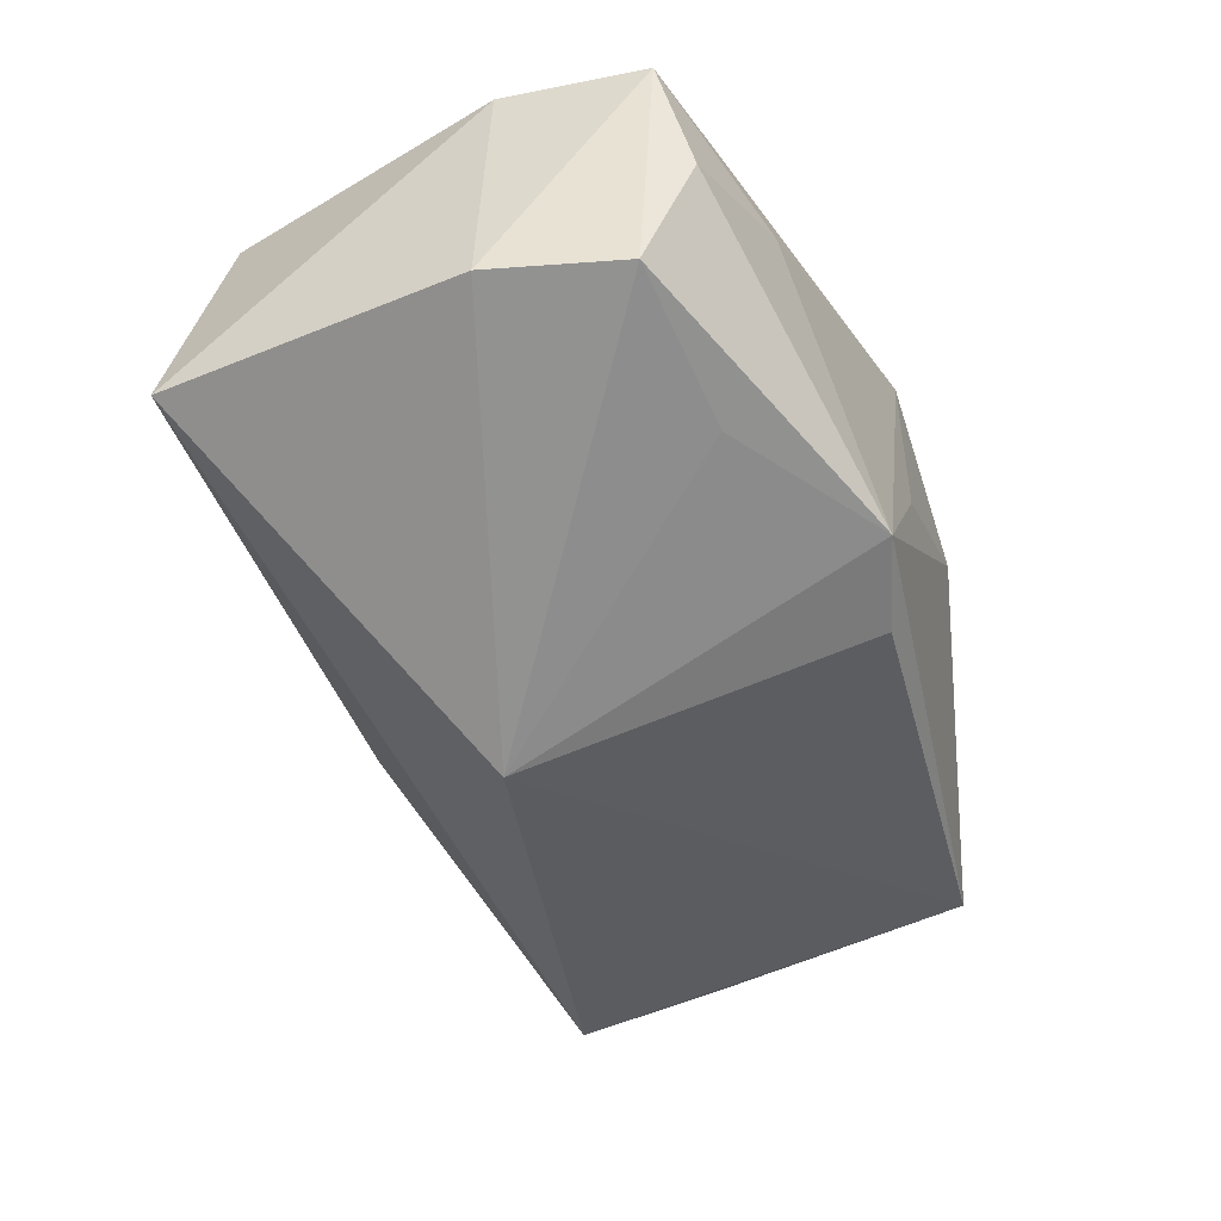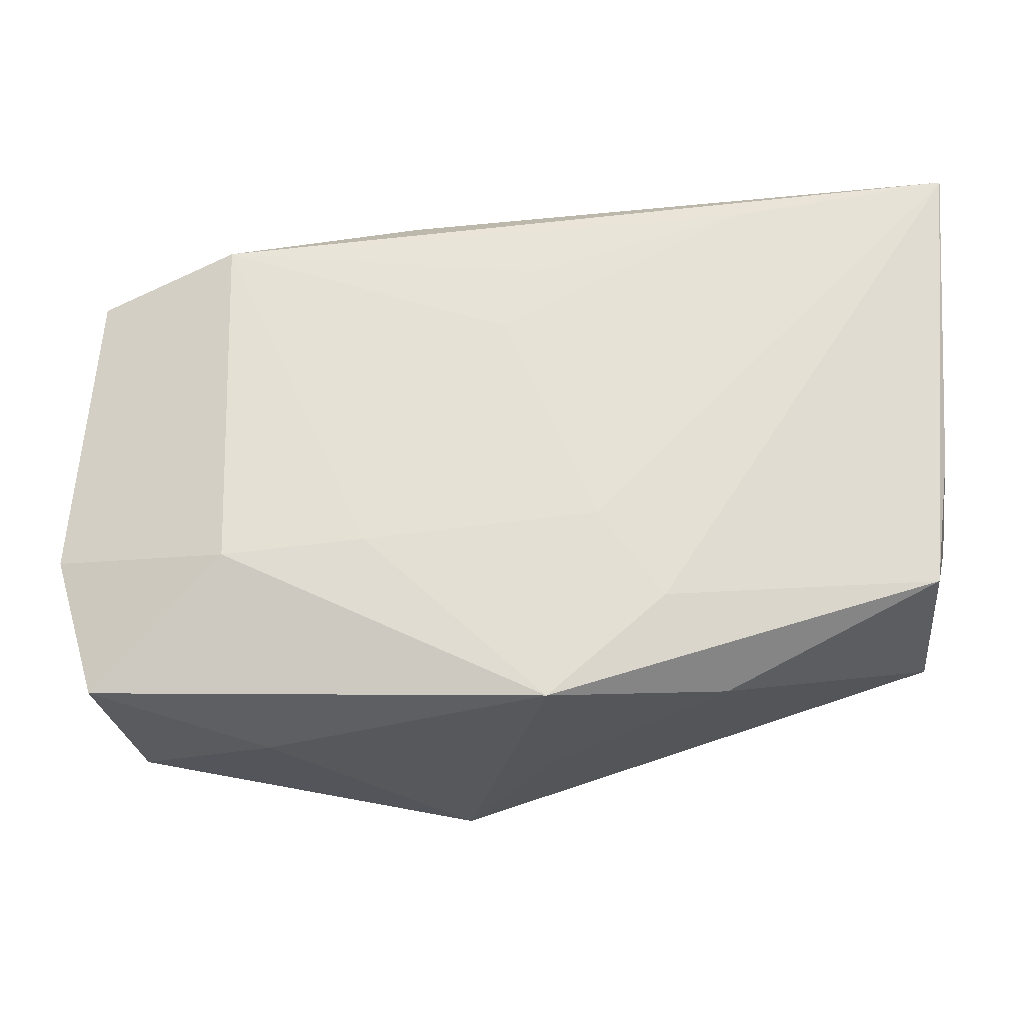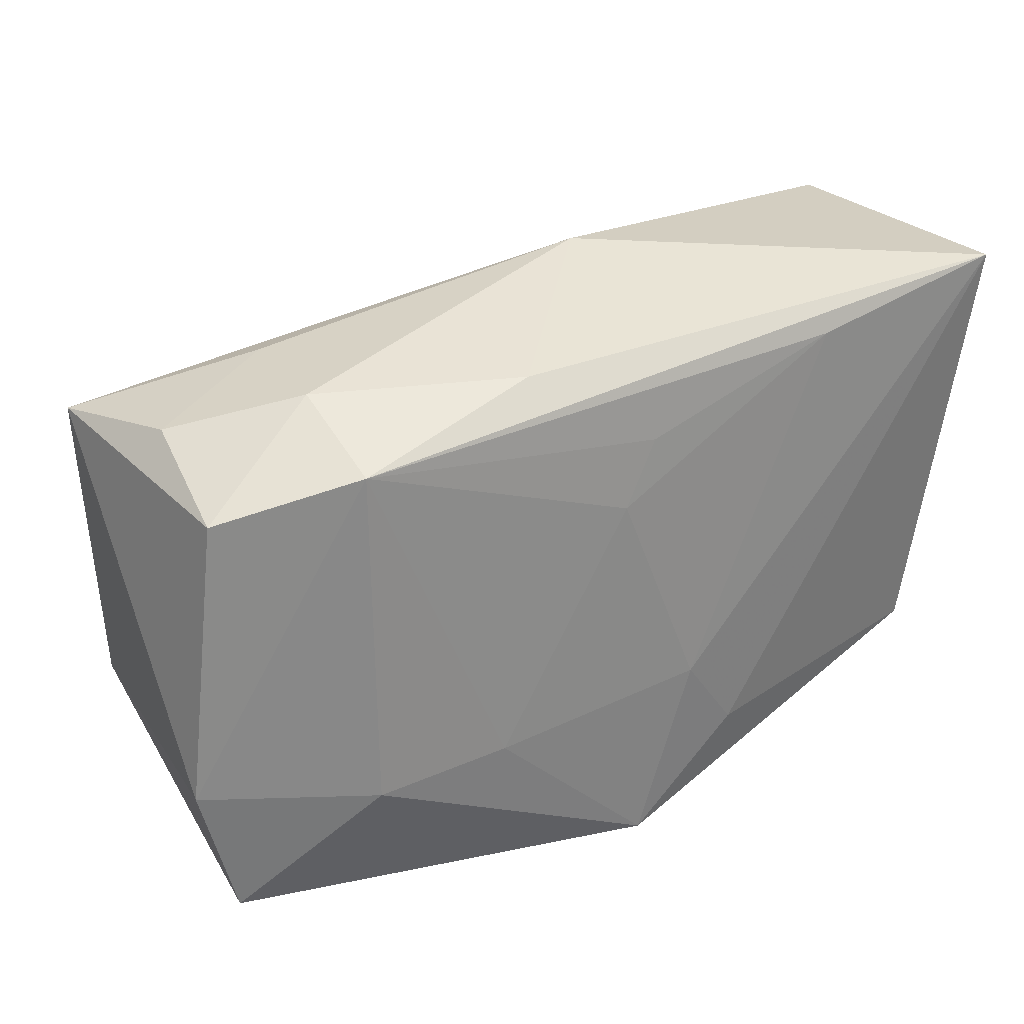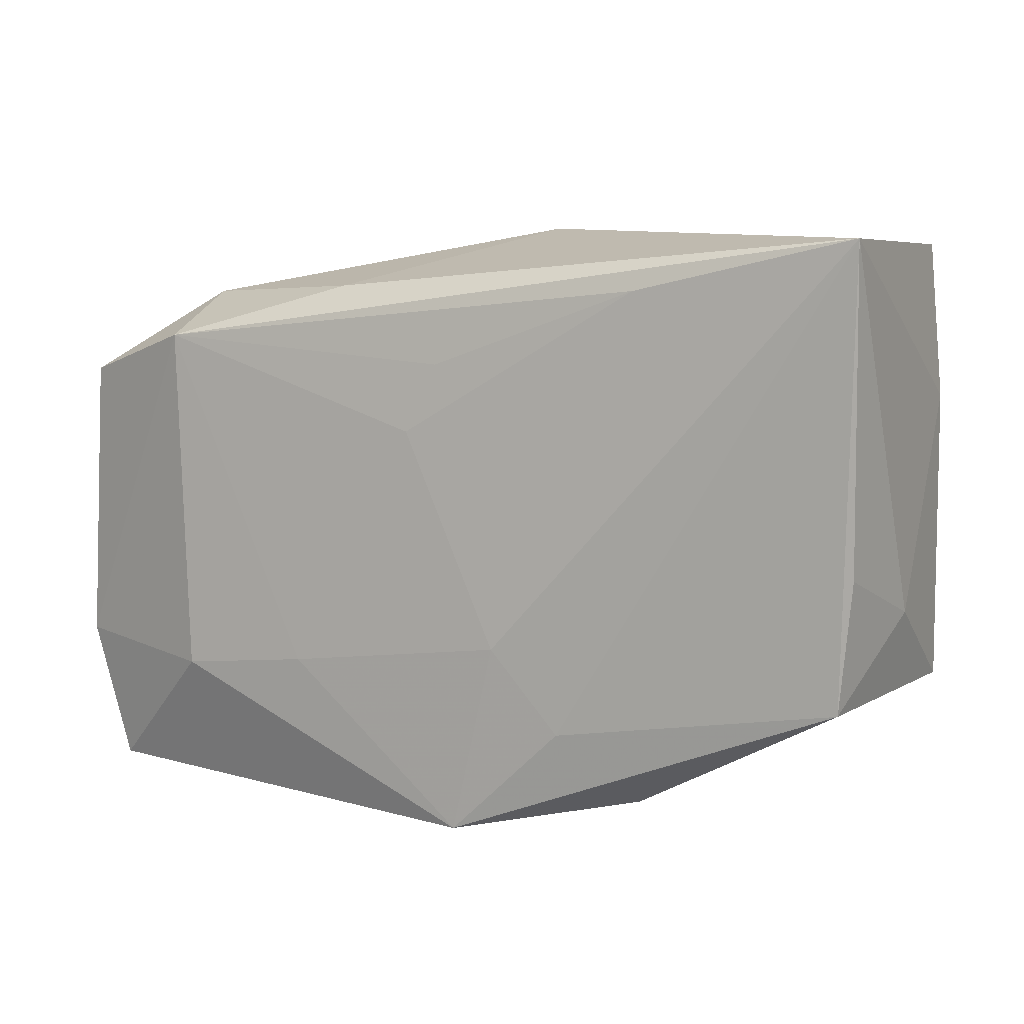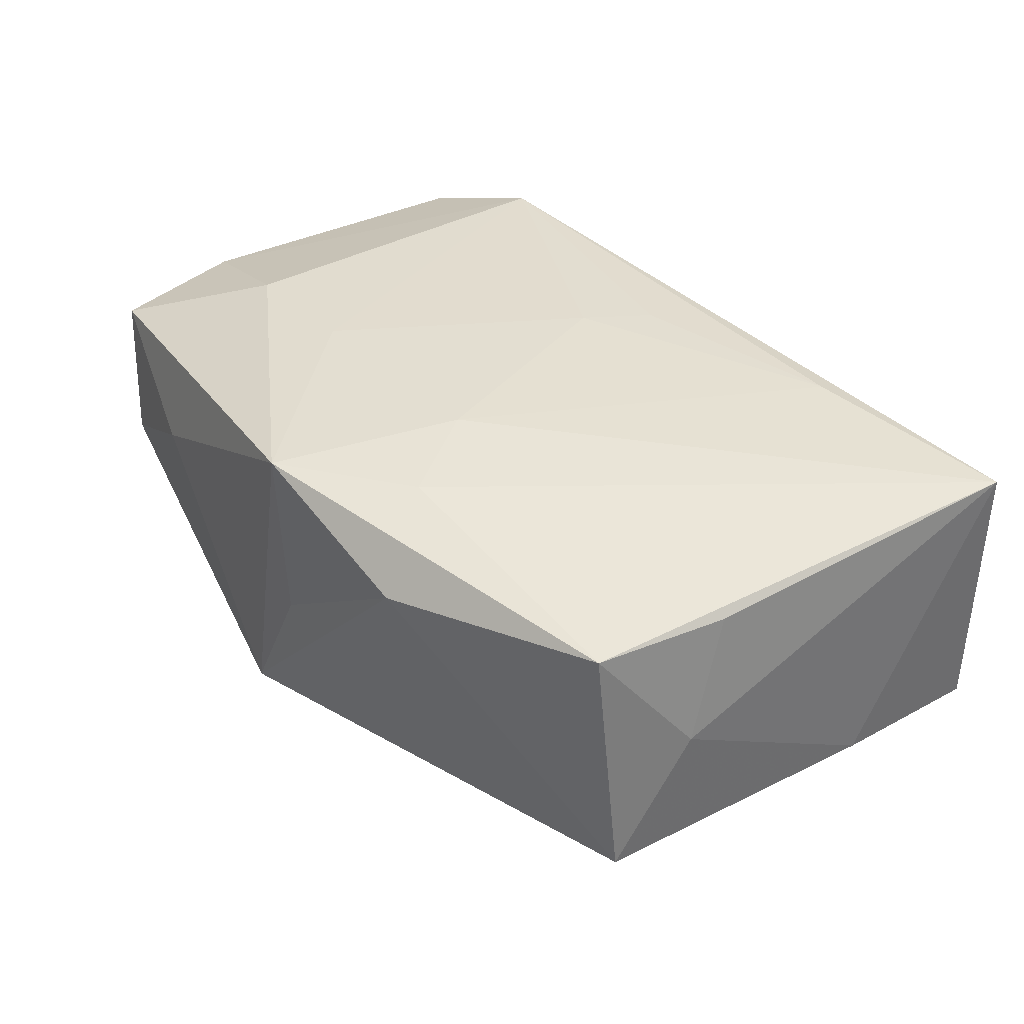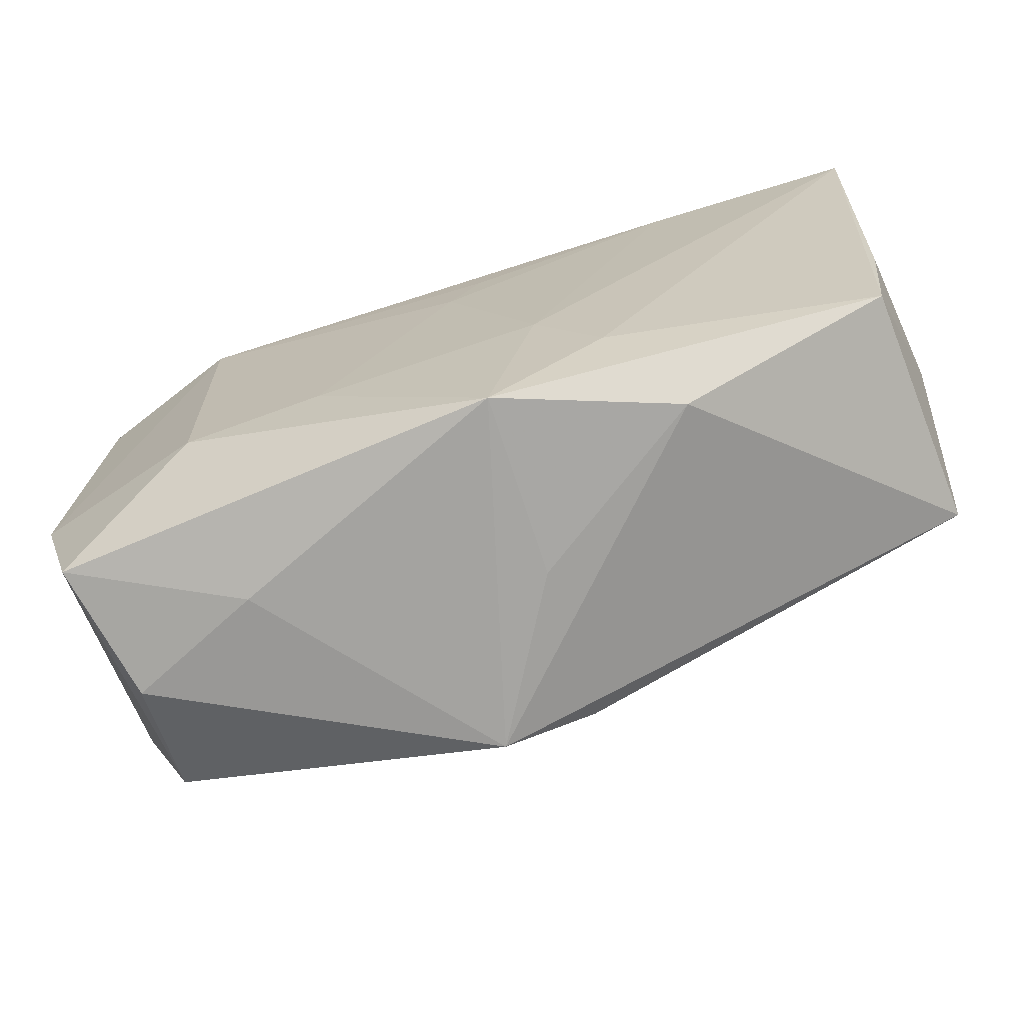
<metadata>
{"format":"obj","ext":"obj","renderer":"f3d","projection":"perspective","resolution":1024,"background":"white","views":[{"elev":-52.1,"azim":-60.6,"up":"+Z"},{"elev":-28.3,"azim":0.8,"up":"+Y"},{"elev":25.3,"azim":-31.9,"up":"+Y"},{"elev":4.4,"azim":26.6,"up":"+Y"},{"elev":36.7,"azim":58.4,"up":"+Z"},{"elev":-72.9,"azim":16.1,"up":"+Y"}]}
</metadata>
<code>
v -0.03651 -0.01074 0.00928
v -0.0231 0.01985 -0.003646
v -0.008049 0.01977 0.01248
v -0.02269 -0.0124 0.01401
v 0.03545 -0.002894 0.01106
v -0.03457 0.01285 0.01066
v 0.01916 0.0189 0.01539
v -0.03498 -0.00901 -0.01126
v 0.002087 0.01329 0.01539
v 0.003244 -0.02402 -0.0009902
v 0.01207 -0.01603 0.01386
v -0.01151 -0.01138 0.01457
v 0.01702 -0.02189 0.008401
v -0.003811 -0.02444 -0.01383
v 0.006862 -0.009356 0.01498
v -0.01727 -0.01812 -0.01374
v -0.03323 -0.02196 0.008874
v -0.02408 0.01968 0.006511
v 0.004878 0.02079 -0.007544
v -0.03057 -0.01917 -0.01177
v -0.03697 0.01551 -0.01033
v -0.01947 -0.02444 0.003466
v 0.004991 0.02483 -0.001525
v 0.03584 0.02308 -0.007796
v 0.0341 -0.01334 0.0104
v -0.00293 0.007366 -0.02079
v -0.03017 -0.02349 -0.001934
v 0.003424 -0.02088 -0.01454
v 0.03678 0.01077 -0.00765
v 0.03678 0.02247 0.01498
v -0.02355 0.01575 0.01477
v 0.0366 -0.006181 0.001269
v -0.0005636 0.007904 0.01545
v 0.03608 -0.01246 -0.009319
v -0.03366 0.01691 0.0008592
v 0.002749 -0.02444 0.0137
f 24 34 26
f 24 23 30
f 28 14 26
f 26 34 28
f 28 34 14
f 33 31 12
f 12 31 4
f 30 23 3
f 3 31 30
f 6 31 18
f 18 3 23
f 31 3 18
f 26 14 16
f 29 24 30
f 34 24 29
f 11 25 30
f 32 25 34
f 32 29 30
f 34 29 32
f 14 34 13
f 34 25 13
f 26 8 21
f 21 24 26
f 30 31 7
f 15 33 12
f 15 7 33
f 15 11 30
f 30 7 15
f 30 25 5
f 5 32 30
f 25 32 5
f 25 11 36
f 36 13 25
f 12 4 36
f 36 15 12
f 11 15 36
f 6 18 35
f 35 21 6
f 2 18 23
f 23 21 2
f 2 35 18
f 21 35 2
f 23 24 19
f 19 21 23
f 24 21 19
f 31 33 9
f 9 7 31
f 33 7 9
f 6 21 1
f 1 21 8
f 1 31 6
f 1 4 31
f 20 8 26
f 26 16 20
f 20 16 14
f 14 27 20
f 14 13 10
f 10 36 14
f 13 36 10
f 22 27 14
f 14 36 22
f 27 22 17
f 17 1 8
f 4 1 17
f 8 20 17
f 17 20 27
f 17 36 4
f 17 22 36

</code>
